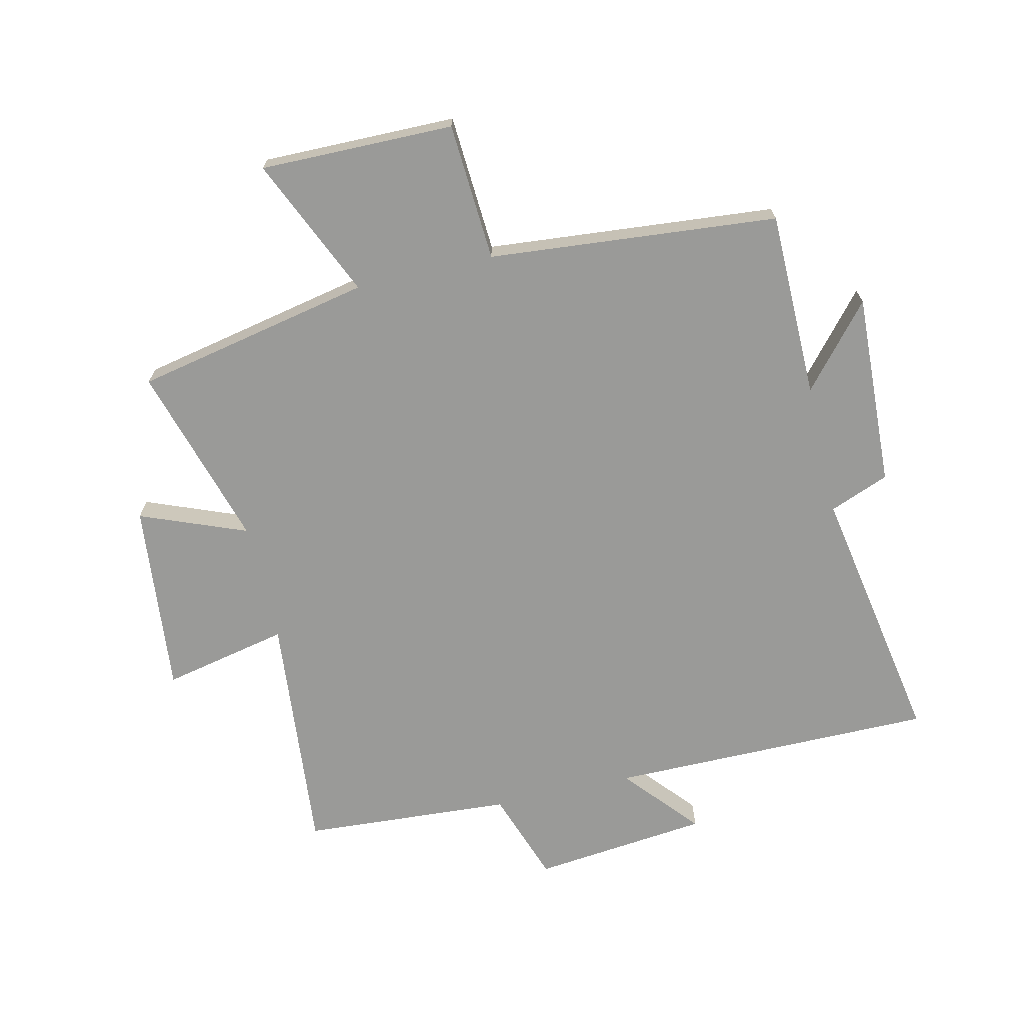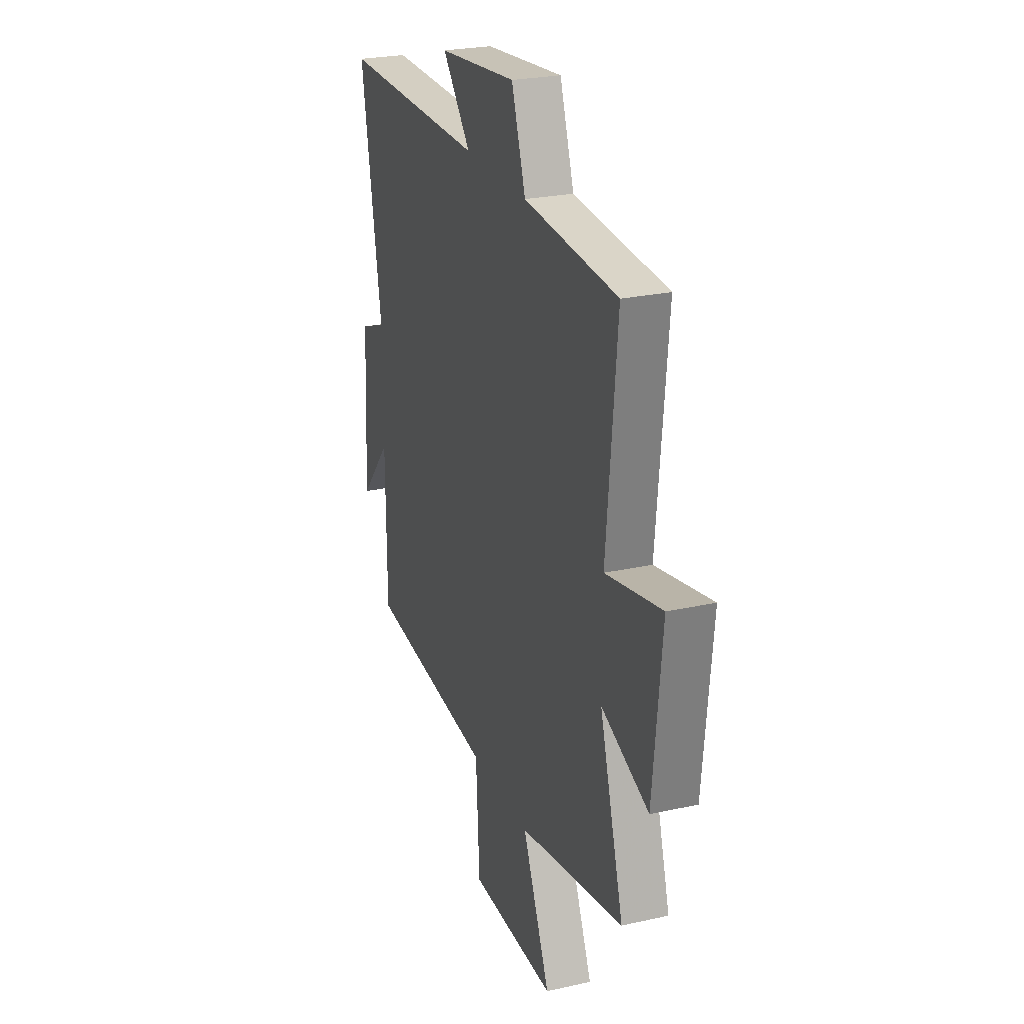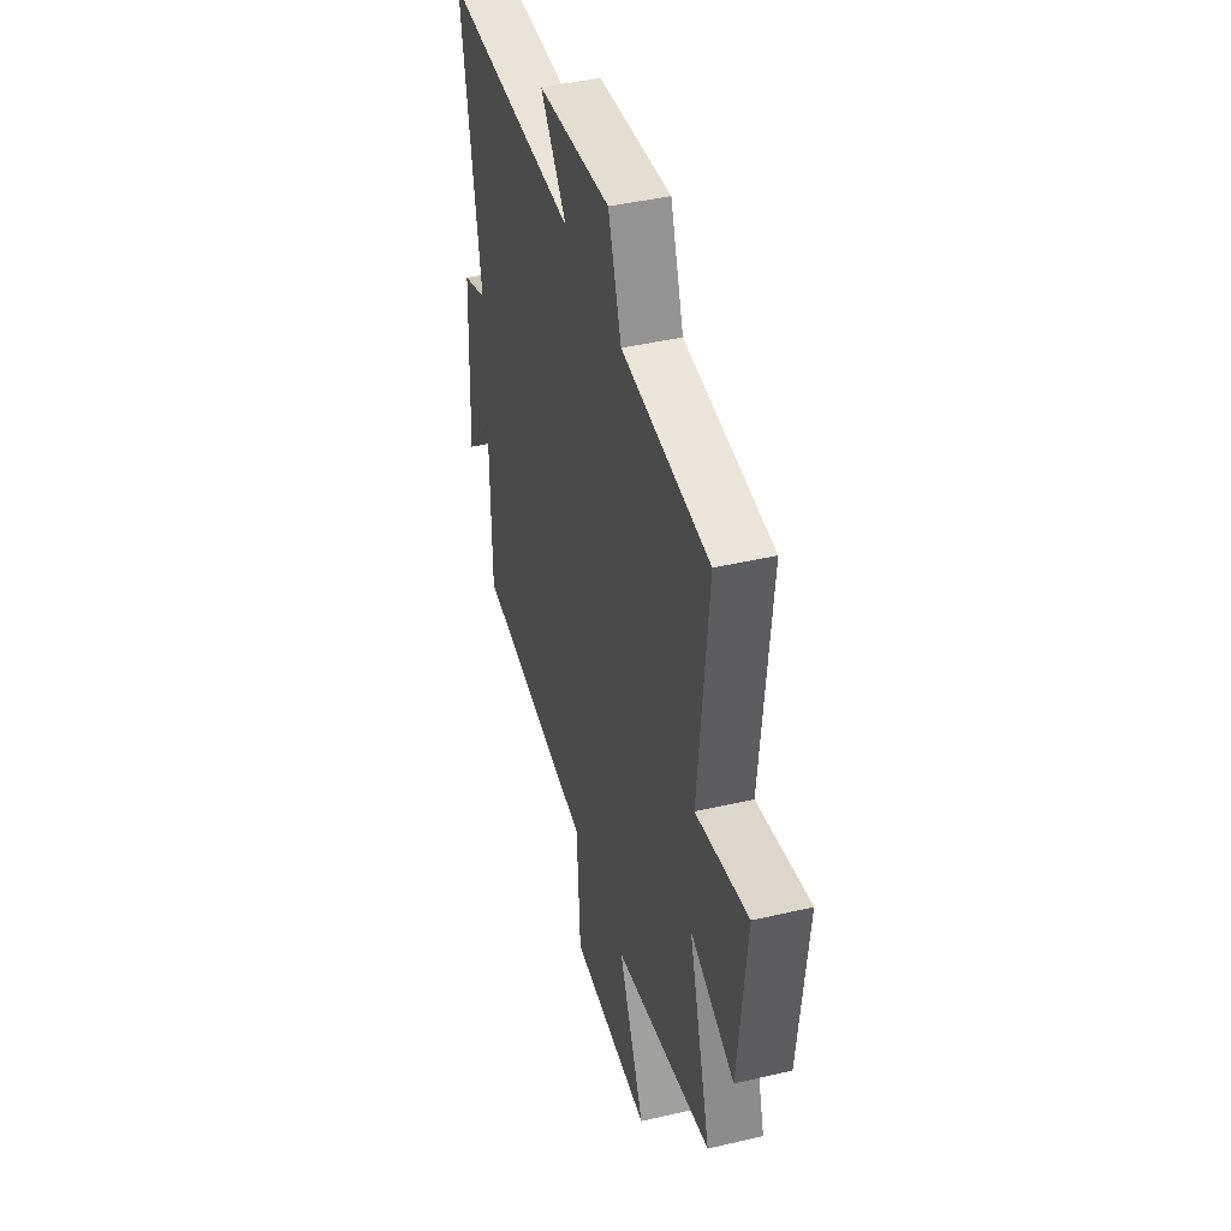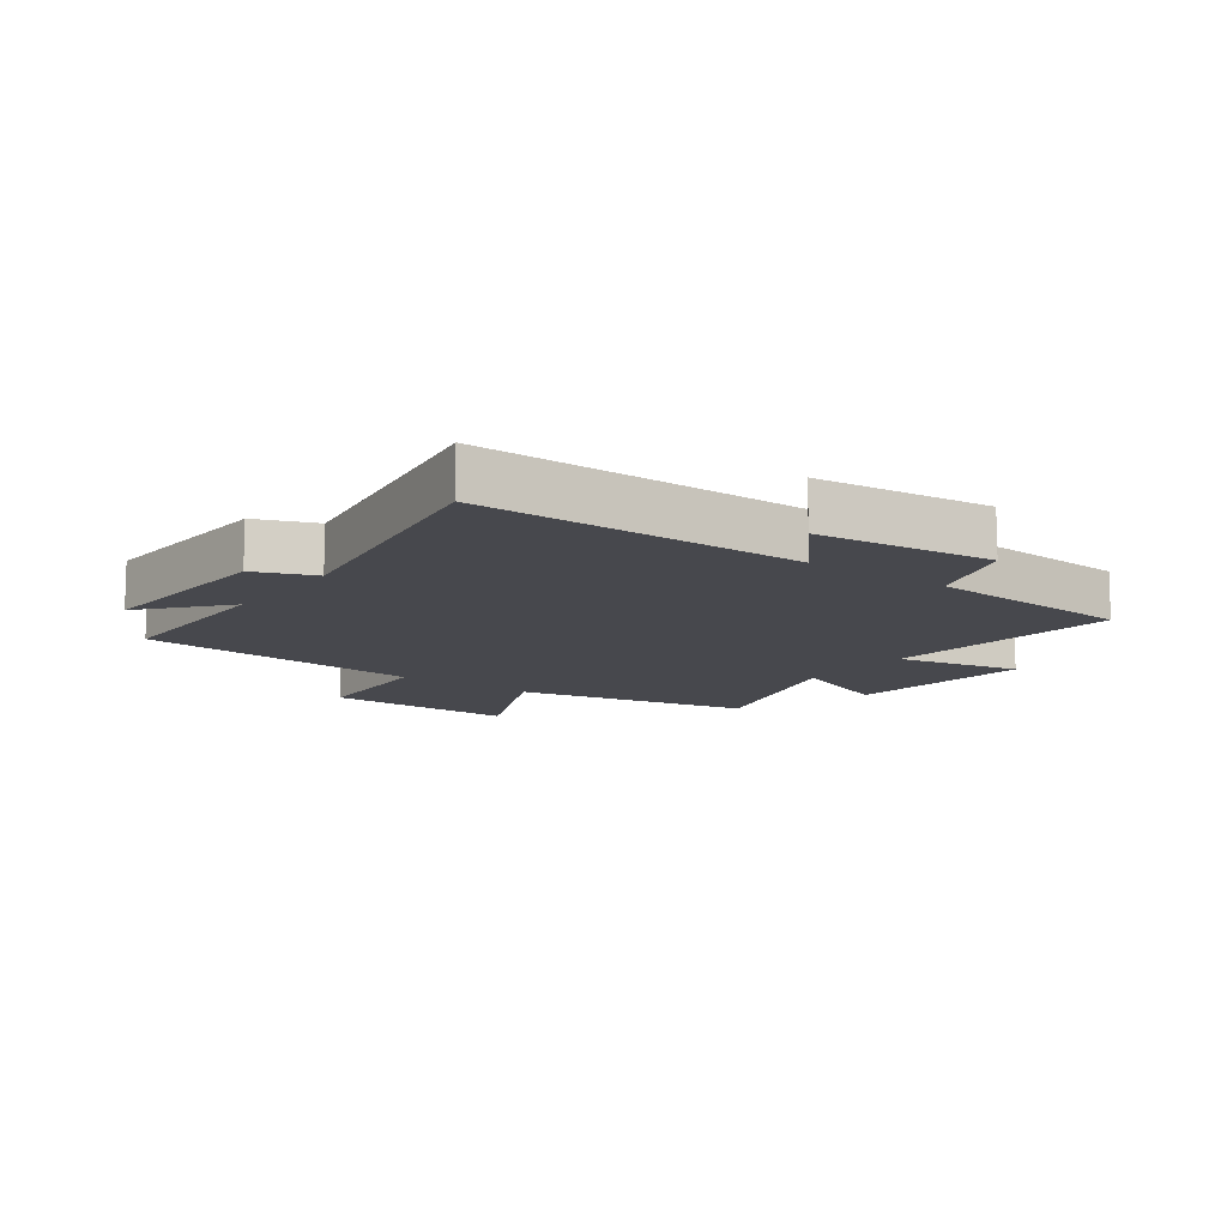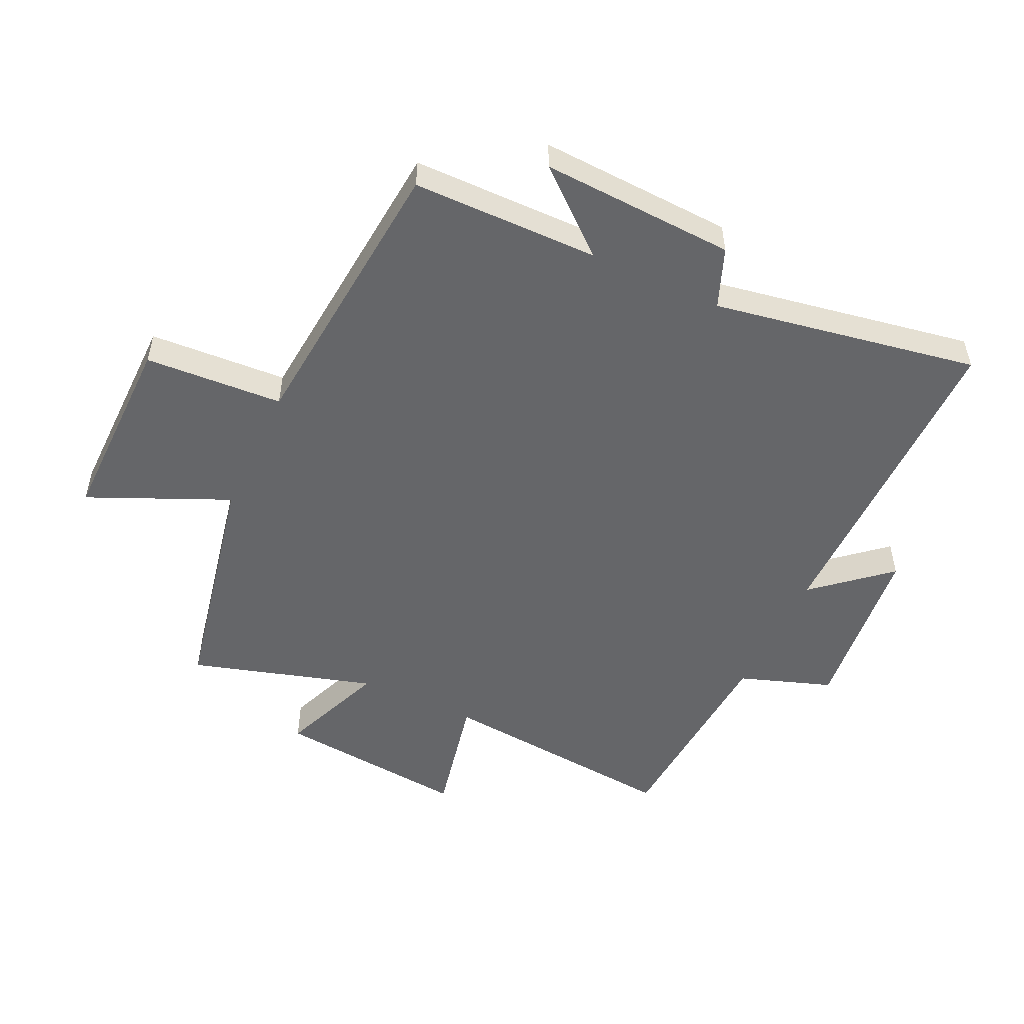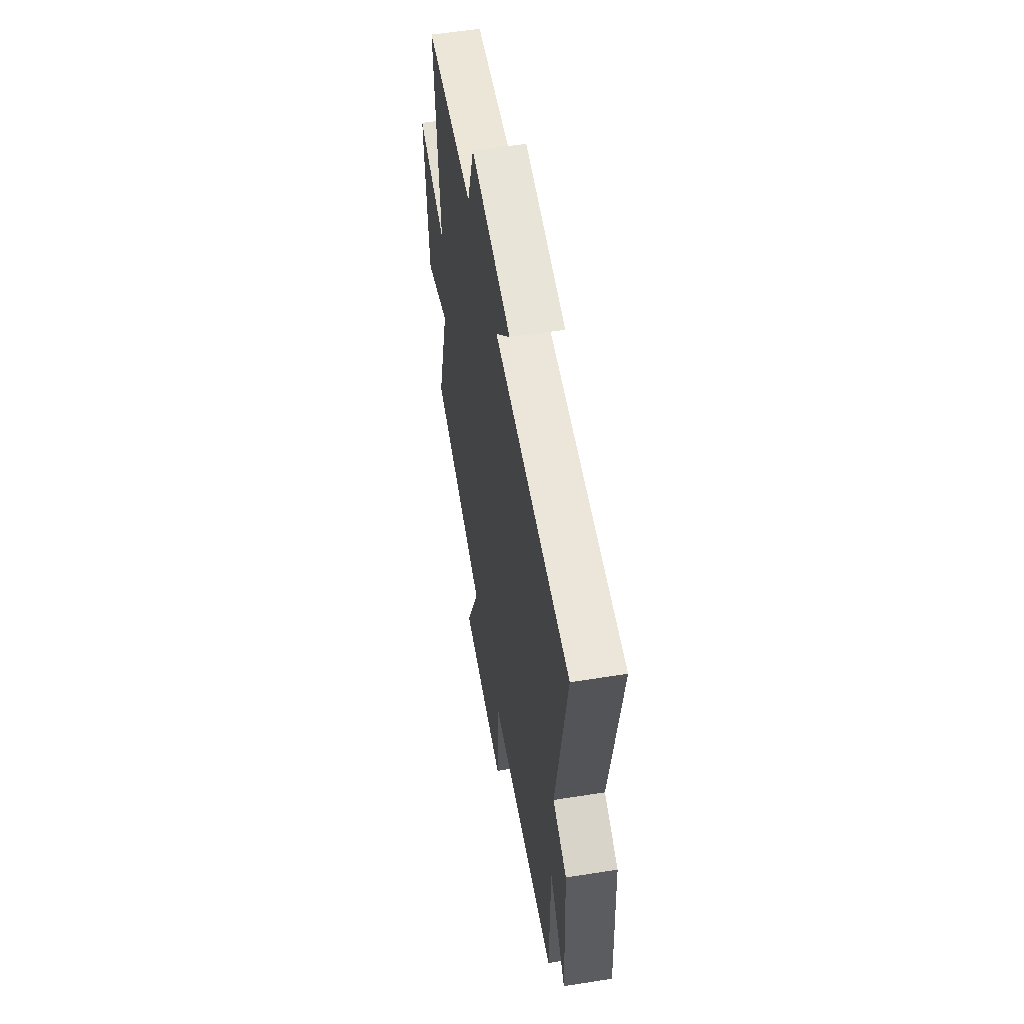
<metadata>
{"format":"obj","ext":"obj","renderer":"f3d","projection":"perspective","resolution":1024,"background":"white","views":[{"elev":-69.2,"azim":-166.8,"up":"+Y"},{"elev":25.2,"azim":70.2,"up":"+Z"},{"elev":42.9,"azim":74.5,"up":"+Z"},{"elev":-11.7,"azim":-36.2,"up":"+Y"},{"elev":-51.8,"azim":-115.0,"up":"+Y"},{"elev":55.3,"azim":-99.5,"up":"+Z"}]}
</metadata>
<code>
v -0.575 0.07 0.502
v -0.041 0.07 0.5
v -0.145 0.07 0.621
v 0.143 0.07 0.651
v 0.195 0.07 0.5
v 0.538 0.07 0.476
v 0.5 0.07 0.079
v 0.705 0.07 0.122
v 0.673 0.07 -0.192
v 0.5 0.07 -0.123
v 0.588 0.07 -0.422
v 0.201 0.07 -0.5
v 0.302 0.07 -0.729
v -0.014 0.07 -0.725
v -0.027 0.07 -0.5
v -0.498 0.07 -0.456
v -0.5 0.07 -0.152
v -0.613 0.07 -0.284
v -0.597 0.07 0.032
v -0.5 0.07 0.07
v -0.575 0 0.502
v -0.041 0 0.5
v -0.145 0 0.621
v 0.143 0 0.651
v 0.195 0 0.5
v 0.538 0 0.476
v 0.5 0 0.079
v 0.705 0 0.122
v 0.673 0 -0.192
v 0.5 0 -0.123
v 0.588 0 -0.422
v 0.201 0 -0.5
v 0.302 0 -0.729
v -0.014 0 -0.725
v -0.027 0 -0.5
v -0.498 0 -0.456
v -0.5 0 -0.152
v -0.613 0 -0.284
v -0.597 0 0.032
v -0.5 0 0.07
f 17 18 19 20
f 15 16 17 20
f 15 20 1 2
f 12 13 14 15
f 10 11 12 15
f 10 15 2
f 7 8 9 10
f 7 10 2 3
f 5 6 7
f 5 7 3
f 3 4 5
f 40 39 38 37
f 40 37 36 35
f 22 21 40 35
f 35 34 33 32
f 35 32 31 30
f 22 35 30
f 30 29 28 27
f 23 22 30 27
f 27 26 25
f 23 27 25
f 25 24 23
f 1 21 22 2
f 2 22 23 3
f 3 23 24 4
f 4 24 25 5
f 5 25 26 6
f 6 26 27 7
f 7 27 28 8
f 8 28 29 9
f 9 29 30 10
f 10 30 31 11
f 11 31 32 12
f 12 32 33 13
f 13 33 34 14
f 14 34 35 15
f 15 35 36 16
f 16 36 37 17
f 17 37 38 18
f 18 38 39 19
f 19 39 40 20
f 20 40 21 1

</code>
